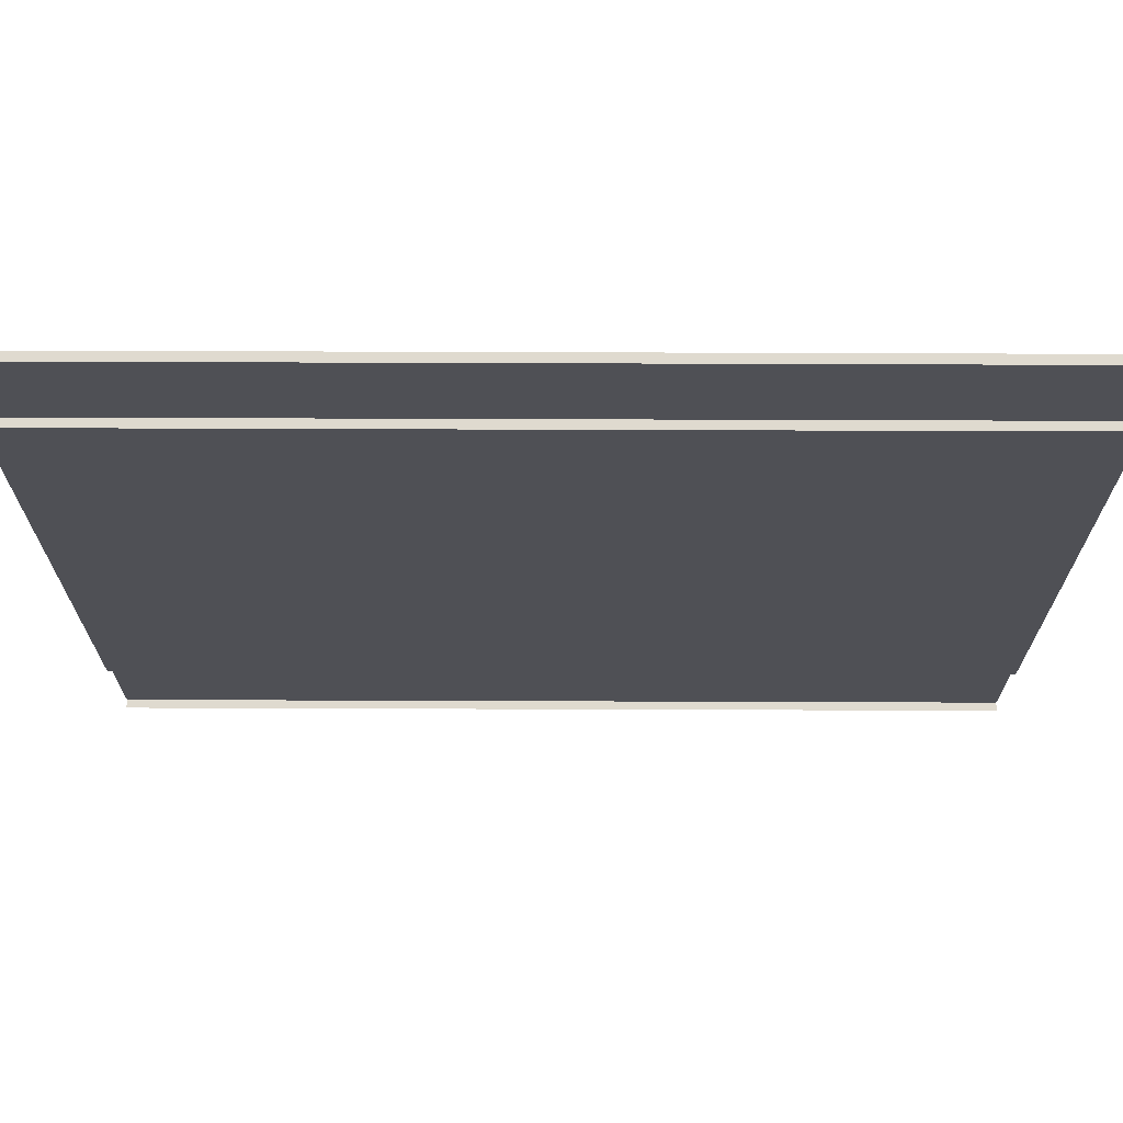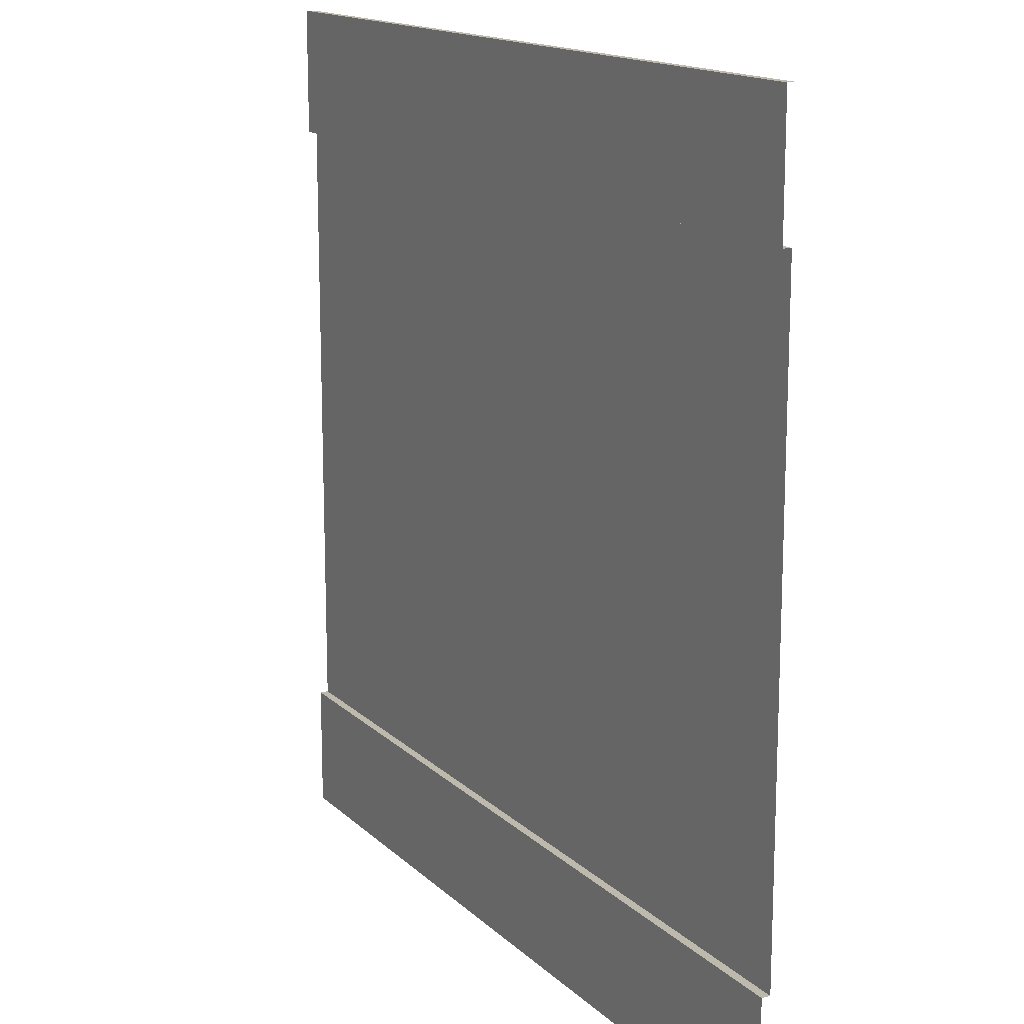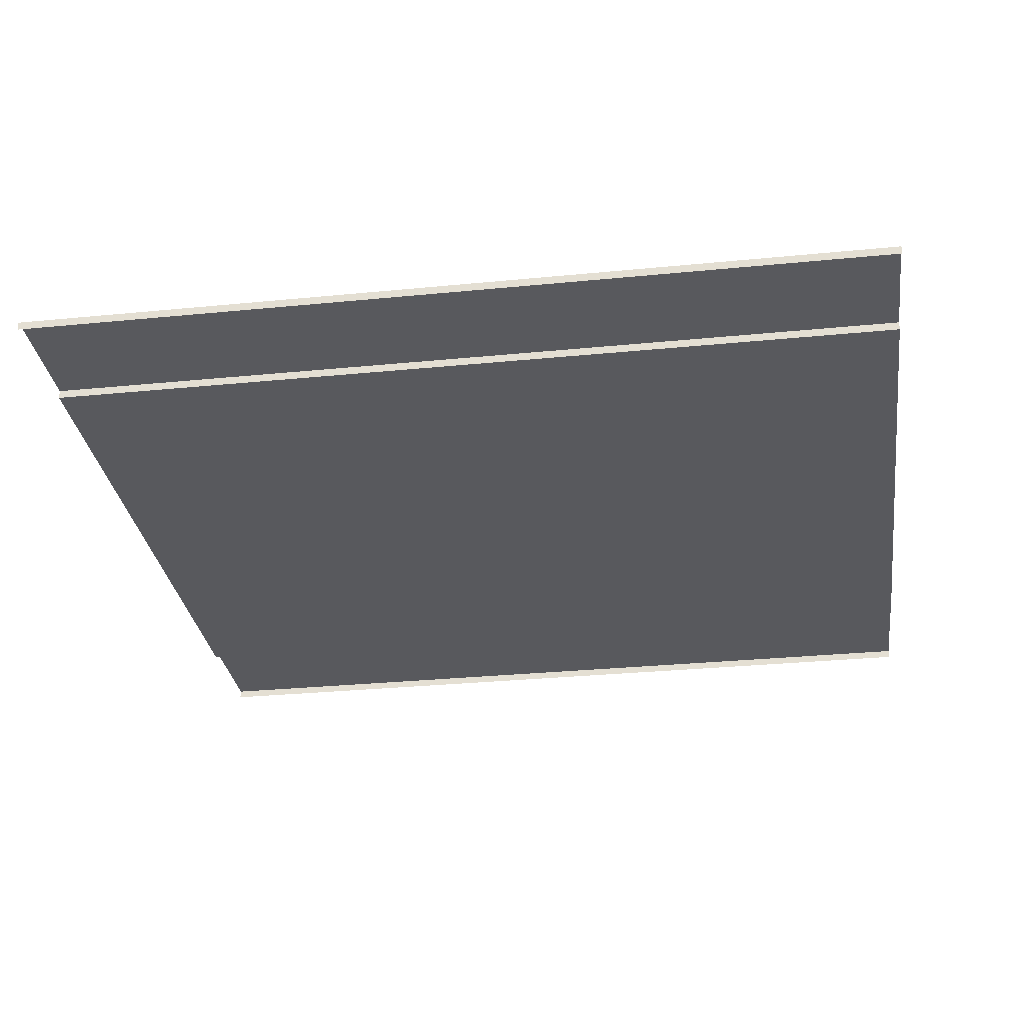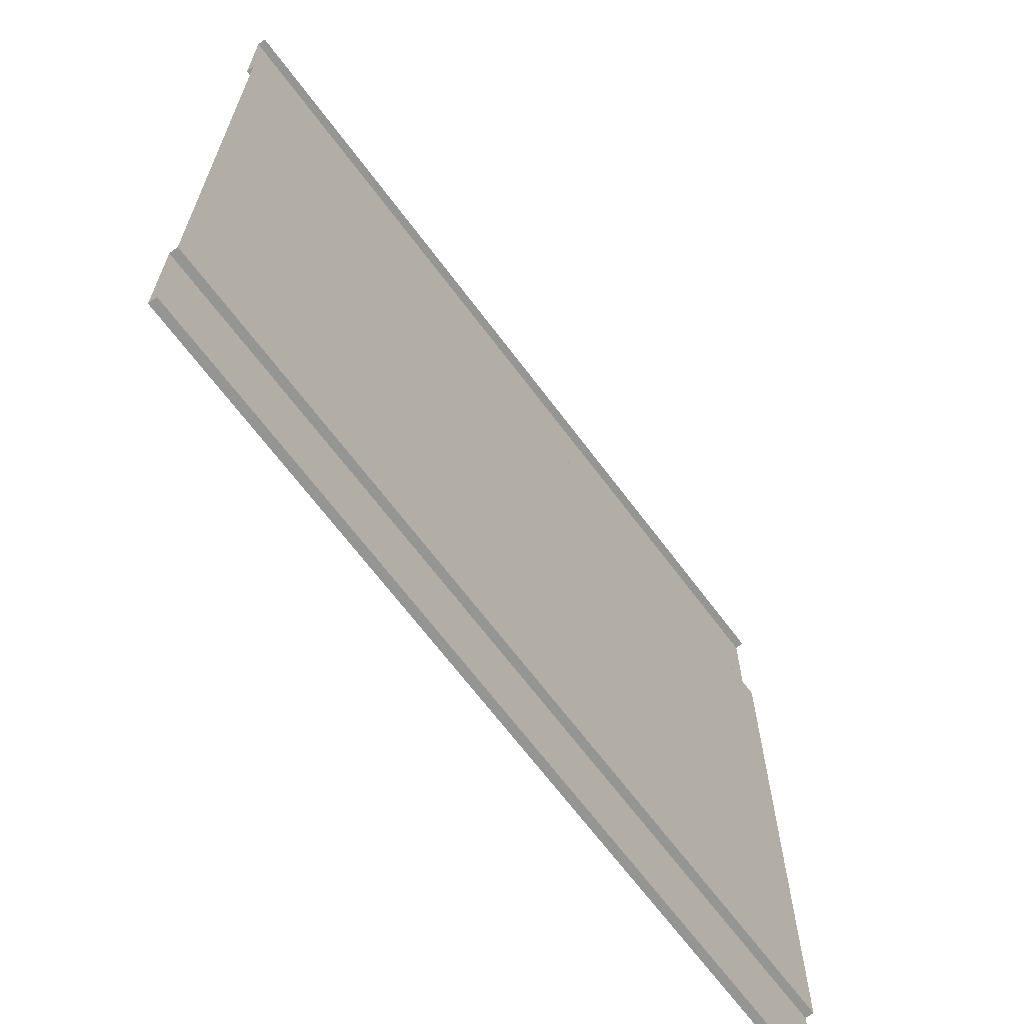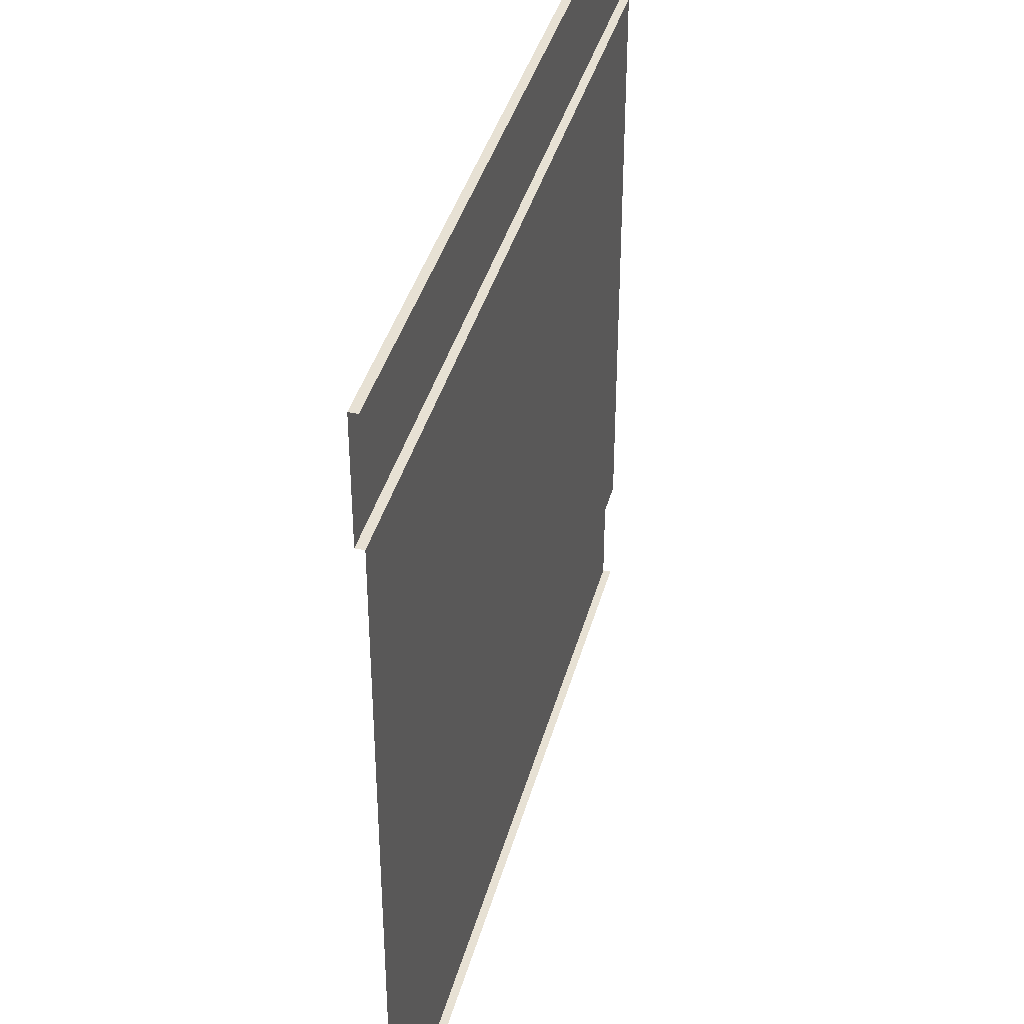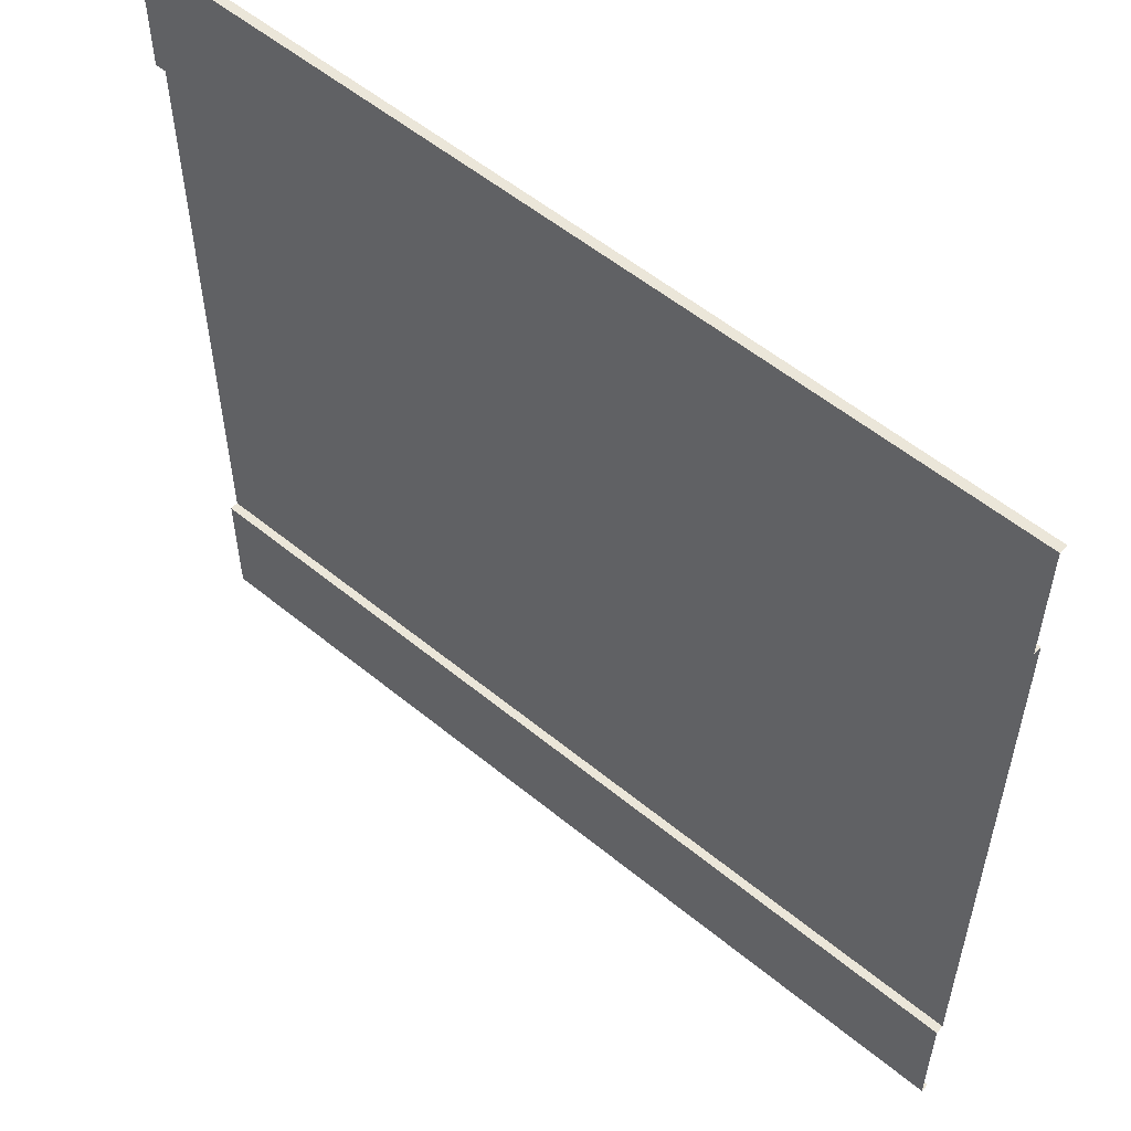
<metadata>
{"format":"obj","ext":"obj","renderer":"f3d","projection":"perspective","resolution":1024,"background":"white","views":[{"elev":70.7,"azim":0.2,"up":"+Z"},{"elev":15.1,"azim":-118.7,"up":"+Z"},{"elev":-30.2,"azim":-171.8,"up":"+Y"},{"elev":-67.3,"azim":-53.2,"up":"+Z"},{"elev":39.4,"azim":-75.2,"up":"+Z"},{"elev":55.7,"azim":-139.3,"up":"+Z"}]}
</metadata>
<code>
g road_straight_clear_mesh_2
v -10 -0.1948 10
v -10 -0.1948 3.165
v -5 -0.1948 10
v -5 -0.1948 3.165
v -7.5 -0.1948 2.869
v 7.525e-06 -0.1948 10
v 7.525e-06 -0.1948 3.165
v -2.5 -0.1948 2.869
v -15 -0.1948 3.165
v -15 -0.1948 10
v -20 -0.1948 3.165
v -20 -0.1948 10
v -17.5 -0.1948 2.869
v -12.5 -0.1948 2.869
v -10 -0.1948 16.83
v -15 -0.1948 16.83
v -12.5 -0.1948 17.13
v -20 -0.1948 16.83
v -17.5 -0.1948 17.13
v 7.525e-06 -0.1948 16.83
v -5 -0.1948 16.83
v -2.5 -0.1948 17.13
v -7.5 -0.1948 17.13
v -7.5 -0.1948 2.869
v -7.5 -7.525e-06 2.869
v -5 -0.1948 2.869
v -5 -7.525e-06 2.869
v -7.5 -7.525e-06 -7.525e-06
v -5 -7.525e-06 -7.525e-06
v -7.5 -7.525e-06 2.869
v -5 -7.525e-06 2.869
v -5 -0.1948 3.165
v -7.5 -0.1948 2.869
v -5 -0.1948 2.869
v -10 -7.525e-06 -7.525e-06
v -7.5 -7.525e-06 -7.525e-06
v -10 -7.525e-06 2.869
v -7.5 -7.525e-06 2.869
v -10 -0.1948 2.869
v -10 -7.525e-06 2.869
v -7.5 -0.1948 2.869
v -7.5 -7.525e-06 2.869
v -7.5 -7.525e-06 -7.525e-06
v -7.5 -0.1948 -7.525e-06
v -5 -7.525e-06 -7.525e-06
v -5 -0.1948 -7.525e-06
v -10 -7.525e-06 -7.525e-06
v -10 -0.1948 -7.525e-06
v -7.5 -7.525e-06 -7.525e-06
v -7.5 -0.1948 -7.525e-06
v -10 -0.1948 3.165
v -10 -0.1948 2.869
v -7.5 -0.1948 2.869
v -2.5 -0.1948 2.869
v -2.5 -7.525e-06 2.869
v 7.525e-06 -0.1948 2.869
v 7.525e-06 -7.525e-06 2.869
v -2.5 -7.525e-06 -7.525e-06
v 7.525e-06 -7.525e-06 -7.525e-06
v -2.5 -7.525e-06 2.869
v 7.525e-06 -7.525e-06 2.869
v 7.525e-06 -0.1948 3.165
v -2.5 -0.1948 2.869
v 7.525e-06 -0.1948 2.869
v -5 -7.525e-06 -7.525e-06
v -2.5 -7.525e-06 -7.525e-06
v -5 -7.525e-06 2.869
v -2.5 -7.525e-06 2.869
v -5 -0.1948 2.869
v -5 -7.525e-06 2.869
v -2.5 -0.1948 2.869
v -2.5 -7.525e-06 2.869
v -2.5 -7.525e-06 -7.525e-06
v -2.5 -0.1948 -7.525e-06
v 7.525e-06 -7.525e-06 -7.525e-06
v 7.525e-06 -0.1948 -7.525e-06
v -5 -7.525e-06 -7.525e-06
v -5 -0.1948 -7.525e-06
v -2.5 -7.525e-06 -7.525e-06
v -2.5 -0.1948 -7.525e-06
v -5 -0.1948 3.165
v -5 -0.1948 2.869
v -2.5 -0.1948 2.869
v -17.5 -0.1948 2.869
v -17.5 -7.525e-06 2.869
v -15 -0.1948 2.869
v -15 -7.525e-06 2.869
v -17.5 -7.525e-06 -7.525e-06
v -15 -7.525e-06 -7.525e-06
v -17.5 -7.525e-06 2.869
v -15 -7.525e-06 2.869
v -15 -0.1948 3.165
v -17.5 -0.1948 2.869
v -15 -0.1948 2.869
v -20 -7.525e-06 -7.525e-06
v -17.5 -7.525e-06 -7.525e-06
v -20 -7.525e-06 2.869
v -17.5 -7.525e-06 2.869
v -20 -0.1948 2.869
v -20 -7.525e-06 2.869
v -17.5 -0.1948 2.869
v -17.5 -7.525e-06 2.869
v -17.5 -7.525e-06 -7.525e-06
v -17.5 -0.1948 -7.525e-06
v -15 -7.525e-06 -7.525e-06
v -15 -0.1948 -7.525e-06
v -20 -7.525e-06 -7.525e-06
v -20 -0.1948 -7.525e-06
v -17.5 -7.525e-06 -7.525e-06
v -17.5 -0.1948 -7.525e-06
v -20 -0.1948 3.165
v -20 -0.1948 2.869
v -17.5 -0.1948 2.869
v -12.5 -0.1948 2.869
v -12.5 -7.525e-06 2.869
v -10 -0.1948 2.869
v -10 -7.525e-06 2.869
v -12.5 -7.525e-06 -7.525e-06
v -10 -7.525e-06 -7.525e-06
v -12.5 -7.525e-06 2.869
v -10 -7.525e-06 2.869
v -10 -0.1948 3.165
v -12.5 -0.1948 2.869
v -10 -0.1948 2.869
v -15 -7.525e-06 -7.525e-06
v -12.5 -7.525e-06 -7.525e-06
v -15 -7.525e-06 2.869
v -12.5 -7.525e-06 2.869
v -15 -0.1948 2.869
v -15 -7.525e-06 2.869
v -12.5 -0.1948 2.869
v -12.5 -7.525e-06 2.869
v -12.5 -7.525e-06 -7.525e-06
v -12.5 -0.1948 -7.525e-06
v -10 -7.525e-06 -7.525e-06
v -10 -0.1948 -7.525e-06
v -15 -7.525e-06 -7.525e-06
v -15 -0.1948 -7.525e-06
v -12.5 -7.525e-06 -7.525e-06
v -12.5 -0.1948 -7.525e-06
v -15 -0.1948 3.165
v -15 -0.1948 2.869
v -12.5 -0.1948 2.869
v -12.5 -0.1948 17.13
v -12.5 -7.525e-06 17.13
v -15 -0.1948 17.13
v -15 -7.525e-06 17.13
v -12.5 -7.525e-06 20
v -15 -7.525e-06 20
v -12.5 -7.525e-06 17.13
v -15 -7.525e-06 17.13
v -15 -0.1948 16.83
v -12.5 -0.1948 17.13
v -15 -0.1948 17.13
v -10 -7.525e-06 20
v -12.5 -7.525e-06 20
v -10 -7.525e-06 17.13
v -12.5 -7.525e-06 17.13
v -10 -0.1948 17.13
v -10 -7.525e-06 17.13
v -12.5 -0.1948 17.13
v -12.5 -7.525e-06 17.13
v -12.5 -7.525e-06 20
v -12.5 -0.1948 20
v -15 -7.525e-06 20
v -15 -0.1948 20
v -10 -7.525e-06 20
v -10 -0.1948 20
v -12.5 -7.525e-06 20
v -12.5 -0.1948 20
v -10 -0.1948 16.83
v -10 -0.1948 17.13
v -12.5 -0.1948 17.13
v -17.5 -0.1948 17.13
v -17.5 -7.525e-06 17.13
v -20 -0.1948 17.13
v -20 -7.525e-06 17.13
v -17.5 -7.525e-06 20
v -20 -7.525e-06 20
v -17.5 -7.525e-06 17.13
v -20 -7.525e-06 17.13
v -20 -0.1948 16.83
v -17.5 -0.1948 17.13
v -20 -0.1948 17.13
v -15 -7.525e-06 20
v -17.5 -7.525e-06 20
v -15 -7.525e-06 17.13
v -17.5 -7.525e-06 17.13
v -15 -0.1948 17.13
v -15 -7.525e-06 17.13
v -17.5 -0.1948 17.13
v -17.5 -7.525e-06 17.13
v -17.5 -7.525e-06 20
v -17.5 -0.1948 20
v -20 -7.525e-06 20
v -20 -0.1948 20
v -15 -7.525e-06 20
v -15 -0.1948 20
v -17.5 -7.525e-06 20
v -17.5 -0.1948 20
v -15 -0.1948 16.83
v -15 -0.1948 17.13
v -17.5 -0.1948 17.13
v -2.5 -0.1948 17.13
v -2.5 -7.525e-06 17.13
v -5 -0.1948 17.13
v -5 -7.525e-06 17.13
v -2.5 -7.525e-06 20
v -5 -7.525e-06 20
v -2.5 -7.525e-06 17.13
v -5 -7.525e-06 17.13
v -5 -0.1948 16.83
v -2.5 -0.1948 17.13
v -5 -0.1948 17.13
v 7.525e-06 -7.525e-06 20
v -2.5 -7.525e-06 20
v 7.525e-06 -7.525e-06 17.13
v -2.5 -7.525e-06 17.13
v 7.525e-06 -0.1948 17.13
v 7.525e-06 -7.525e-06 17.13
v -2.5 -0.1948 17.13
v -2.5 -7.525e-06 17.13
v -2.5 -7.525e-06 20
v -2.5 -0.1948 20
v -5 -7.525e-06 20
v -5 -0.1948 20
v 7.525e-06 -7.525e-06 20
v 7.525e-06 -0.1948 20
v -2.5 -7.525e-06 20
v -2.5 -0.1948 20
v 7.525e-06 -0.1948 16.83
v 7.525e-06 -0.1948 17.13
v -2.5 -0.1948 17.13
v -7.5 -0.1948 17.13
v -7.5 -7.525e-06 17.13
v -10 -0.1948 17.13
v -10 -7.525e-06 17.13
v -7.5 -7.525e-06 20
v -10 -7.525e-06 20
v -7.5 -7.525e-06 17.13
v -10 -7.525e-06 17.13
v -10 -0.1948 16.83
v -7.5 -0.1948 17.13
v -10 -0.1948 17.13
v -5 -7.525e-06 20
v -7.5 -7.525e-06 20
v -5 -7.525e-06 17.13
v -7.5 -7.525e-06 17.13
v -5 -0.1948 17.13
v -5 -7.525e-06 17.13
v -7.5 -0.1948 17.13
v -7.5 -7.525e-06 17.13
v -7.5 -7.525e-06 20
v -7.5 -0.1948 20
v -10 -7.525e-06 20
v -10 -0.1948 20
v -5 -7.525e-06 20
v -5 -0.1948 20
v -7.5 -7.525e-06 20
v -7.5 -0.1948 20
v -5 -0.1948 16.83
v -5 -0.1948 17.13
v -7.5 -0.1948 17.13
f 3 2 1
f 3 4 2
f 5 2 4
f 6 4 3
f 6 7 4
f 8 4 7
f 1 2 9
f 1 9 10
f 10 9 11
f 10 11 12
f 13 11 9
f 14 9 2
f 10 15 1
f 10 16 15
f 12 16 10
f 17 15 16
f 12 18 16
f 19 16 18
f 3 20 6
f 3 21 20
f 22 20 21
f 1 21 3
f 1 15 21
f 23 21 15
f 26 25 24
f 26 27 25
f 30 29 28
f 30 31 29
f 34 33 32
f 37 36 35
f 37 38 36
f 41 40 39
f 41 42 40
f 45 44 43
f 45 46 44
f 49 48 47
f 49 50 48
f 53 52 51
f 56 55 54
f 56 57 55
f 60 59 58
f 60 61 59
f 64 63 62
f 67 66 65
f 67 68 66
f 71 70 69
f 71 72 70
f 75 74 73
f 75 76 74
f 79 78 77
f 79 80 78
f 83 82 81
f 86 85 84
f 86 87 85
f 90 89 88
f 90 91 89
f 94 93 92
f 97 96 95
f 97 98 96
f 101 100 99
f 101 102 100
f 105 104 103
f 105 106 104
f 109 108 107
f 109 110 108
f 113 112 111
f 116 115 114
f 116 117 115
f 120 119 118
f 120 121 119
f 124 123 122
f 127 126 125
f 127 128 126
f 131 130 129
f 131 132 130
f 135 134 133
f 135 136 134
f 139 138 137
f 139 140 138
f 143 142 141
f 146 145 144
f 146 147 145
f 150 149 148
f 150 151 149
f 154 153 152
f 157 156 155
f 157 158 156
f 161 160 159
f 161 162 160
f 165 164 163
f 165 166 164
f 169 168 167
f 169 170 168
f 173 172 171
f 176 175 174
f 176 177 175
f 180 179 178
f 180 181 179
f 184 183 182
f 187 186 185
f 187 188 186
f 191 190 189
f 191 192 190
f 195 194 193
f 195 196 194
f 199 198 197
f 199 200 198
f 203 202 201
f 206 205 204
f 206 207 205
f 210 209 208
f 210 211 209
f 214 213 212
f 217 216 215
f 217 218 216
f 221 220 219
f 221 222 220
f 225 224 223
f 225 226 224
f 229 228 227
f 229 230 228
f 233 232 231
f 236 235 234
f 236 237 235
f 240 239 238
f 240 241 239
f 244 243 242
f 247 246 245
f 247 248 246
f 251 250 249
f 251 252 250
f 255 254 253
f 255 256 254
f 259 258 257
f 259 260 258
f 263 262 261

</code>
